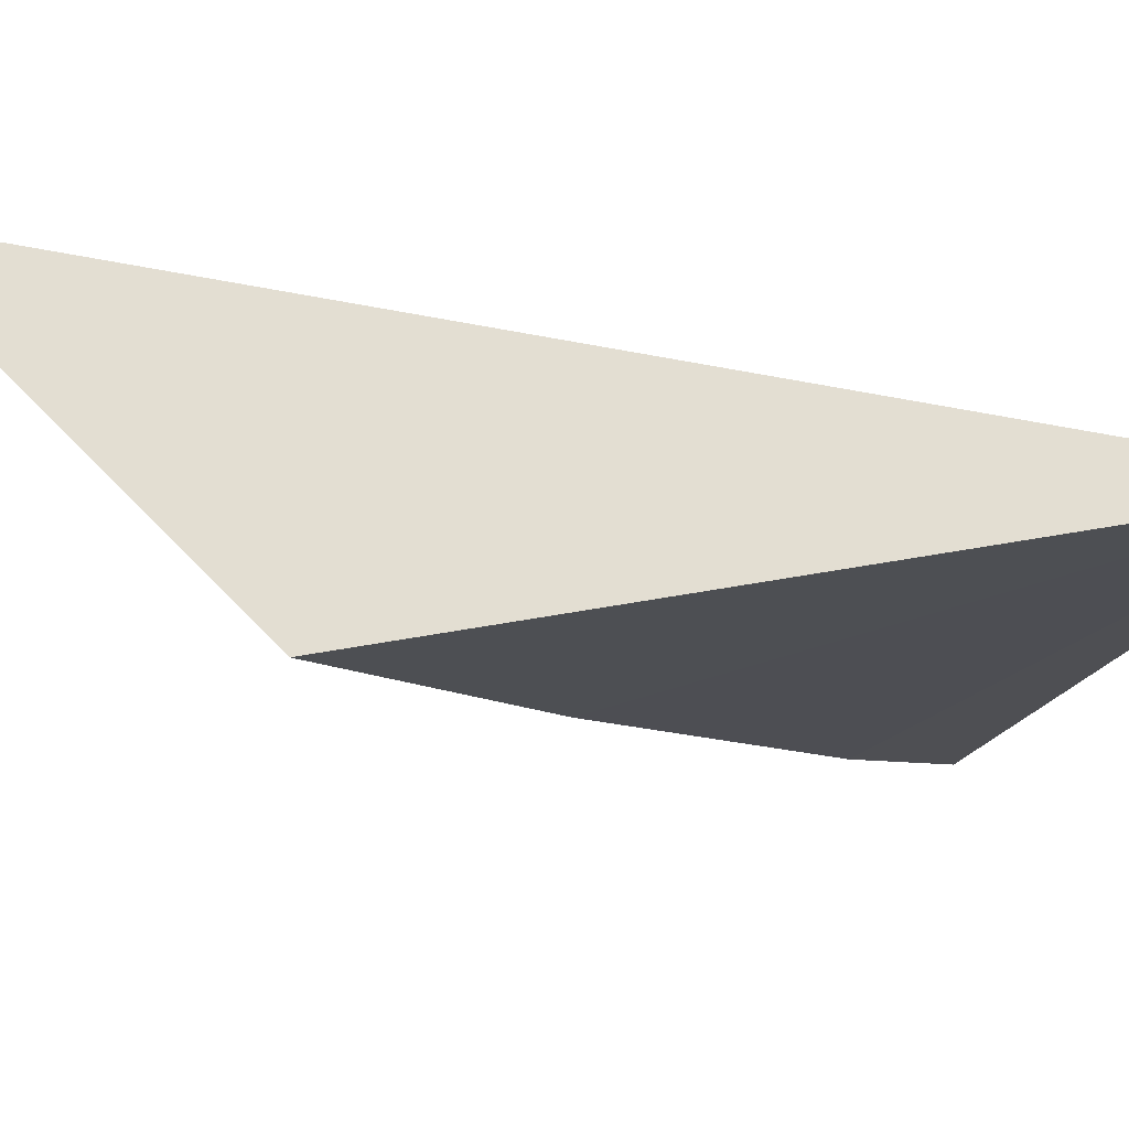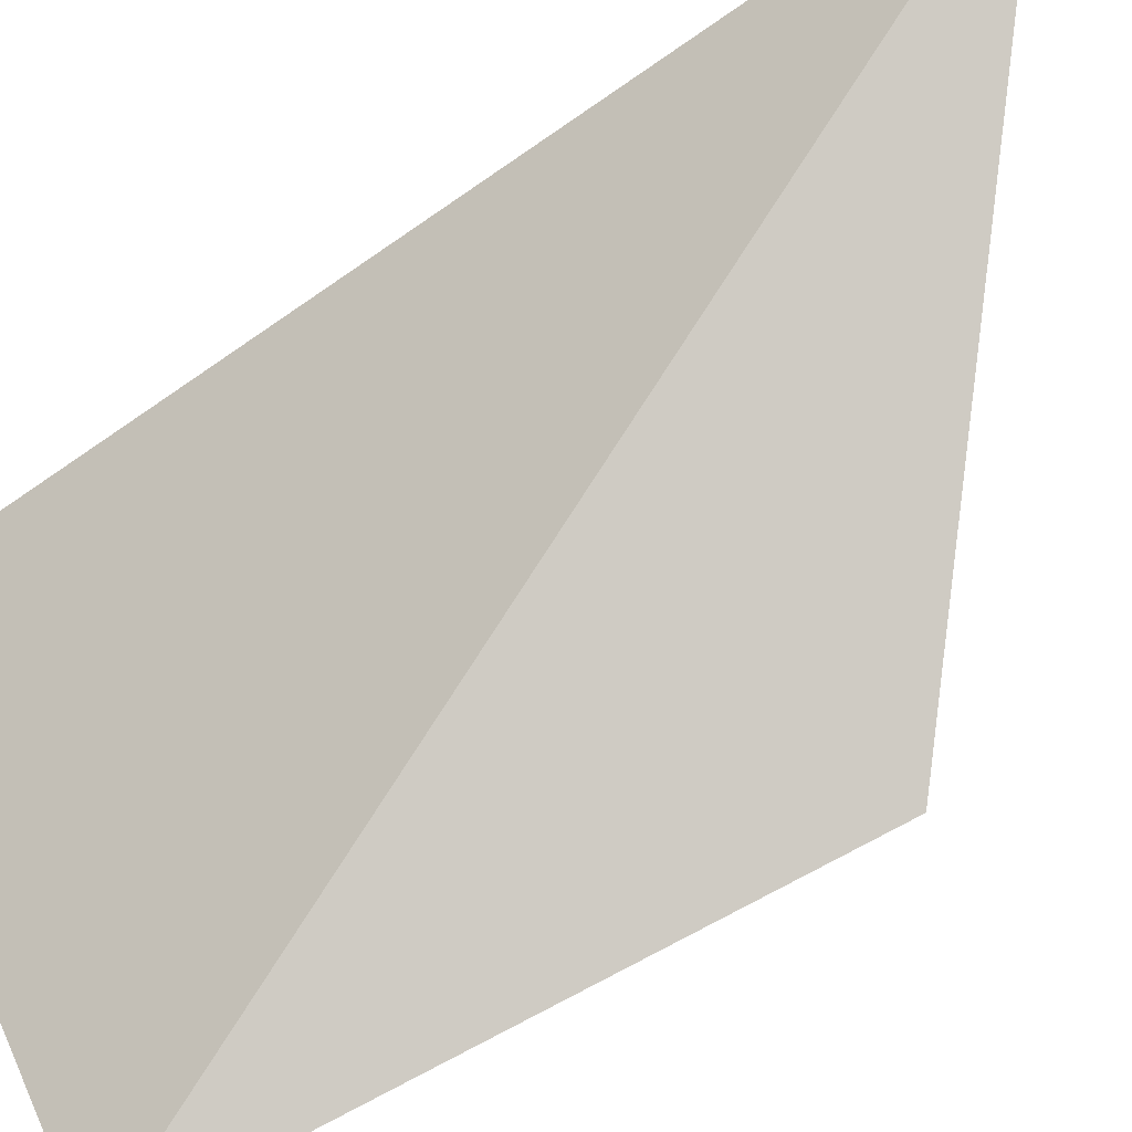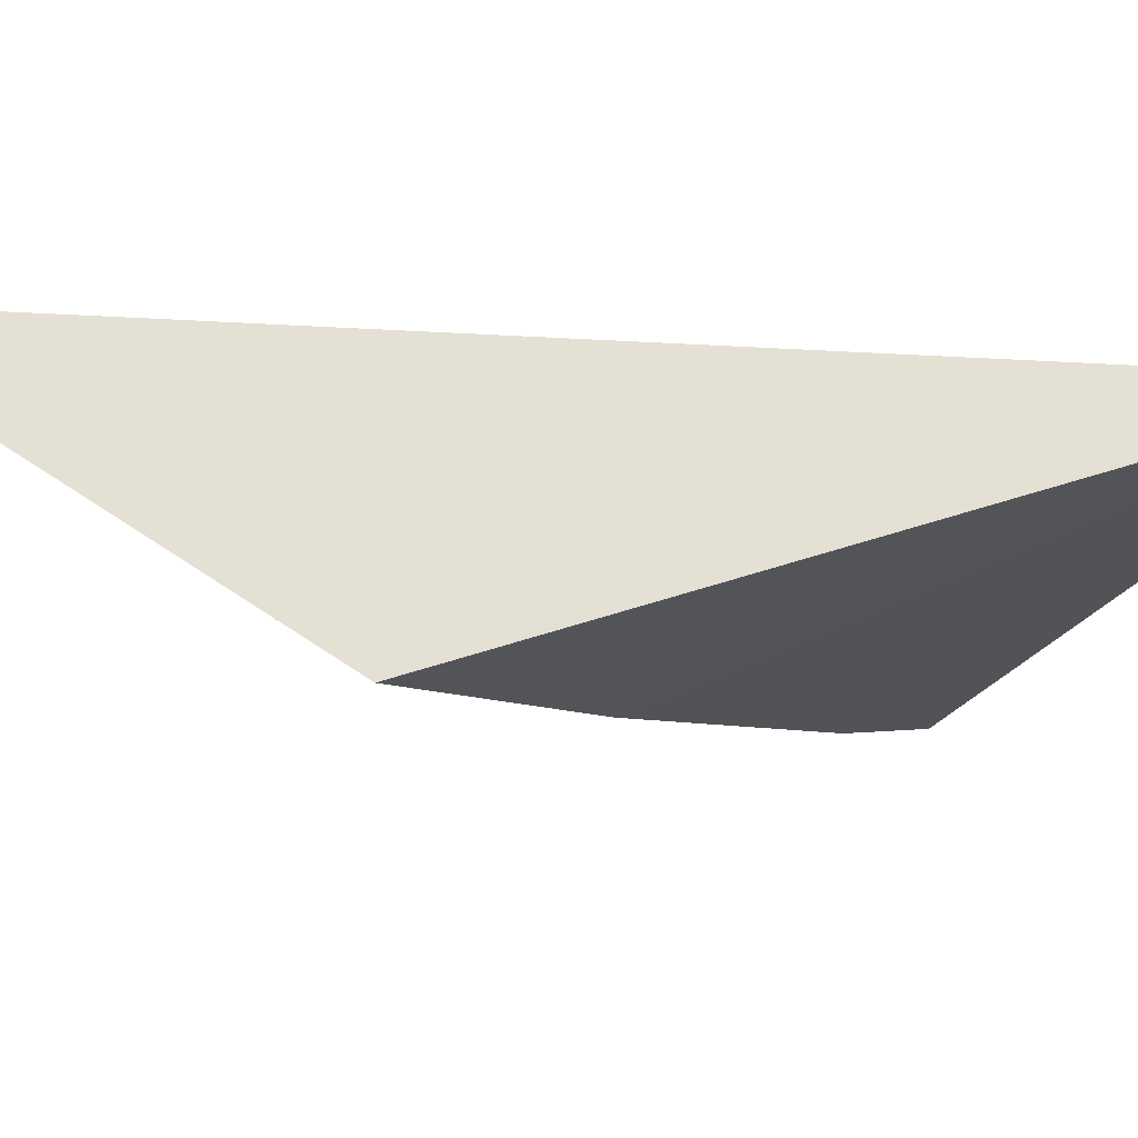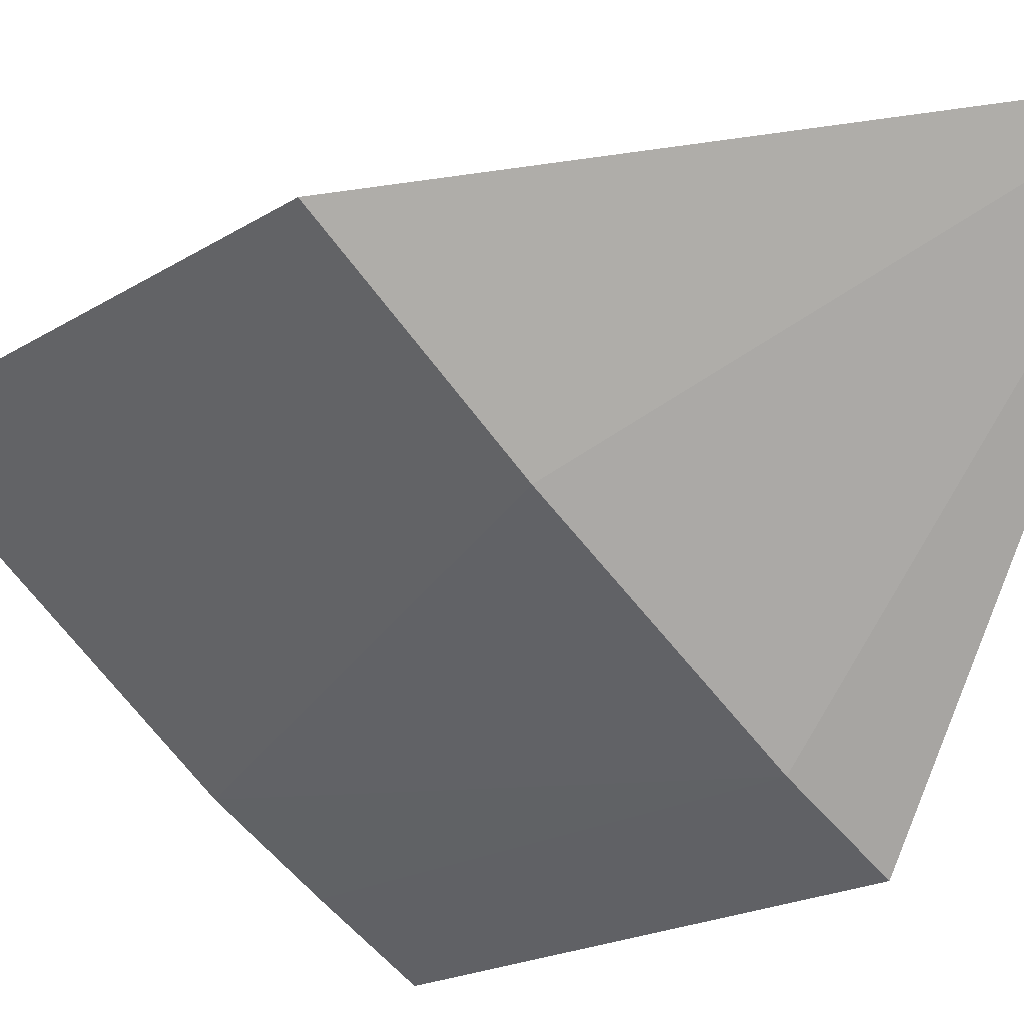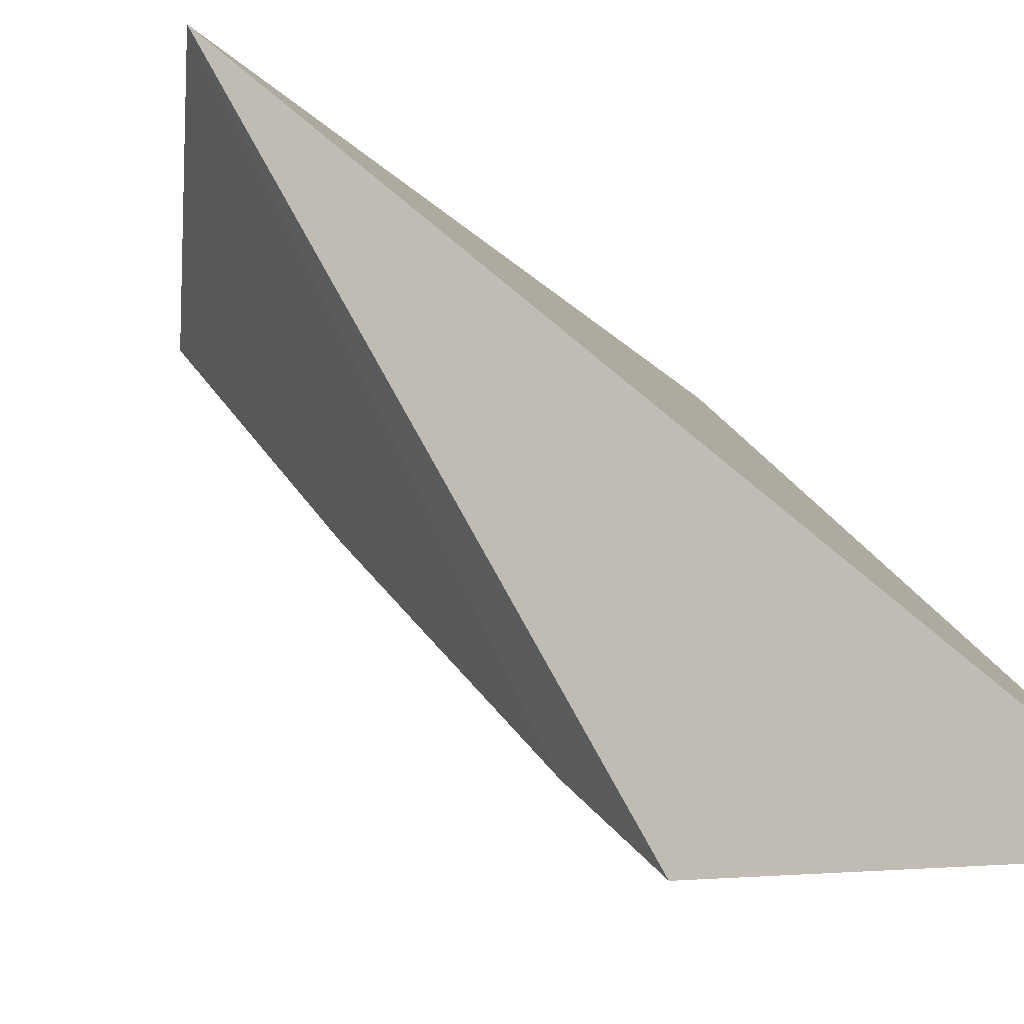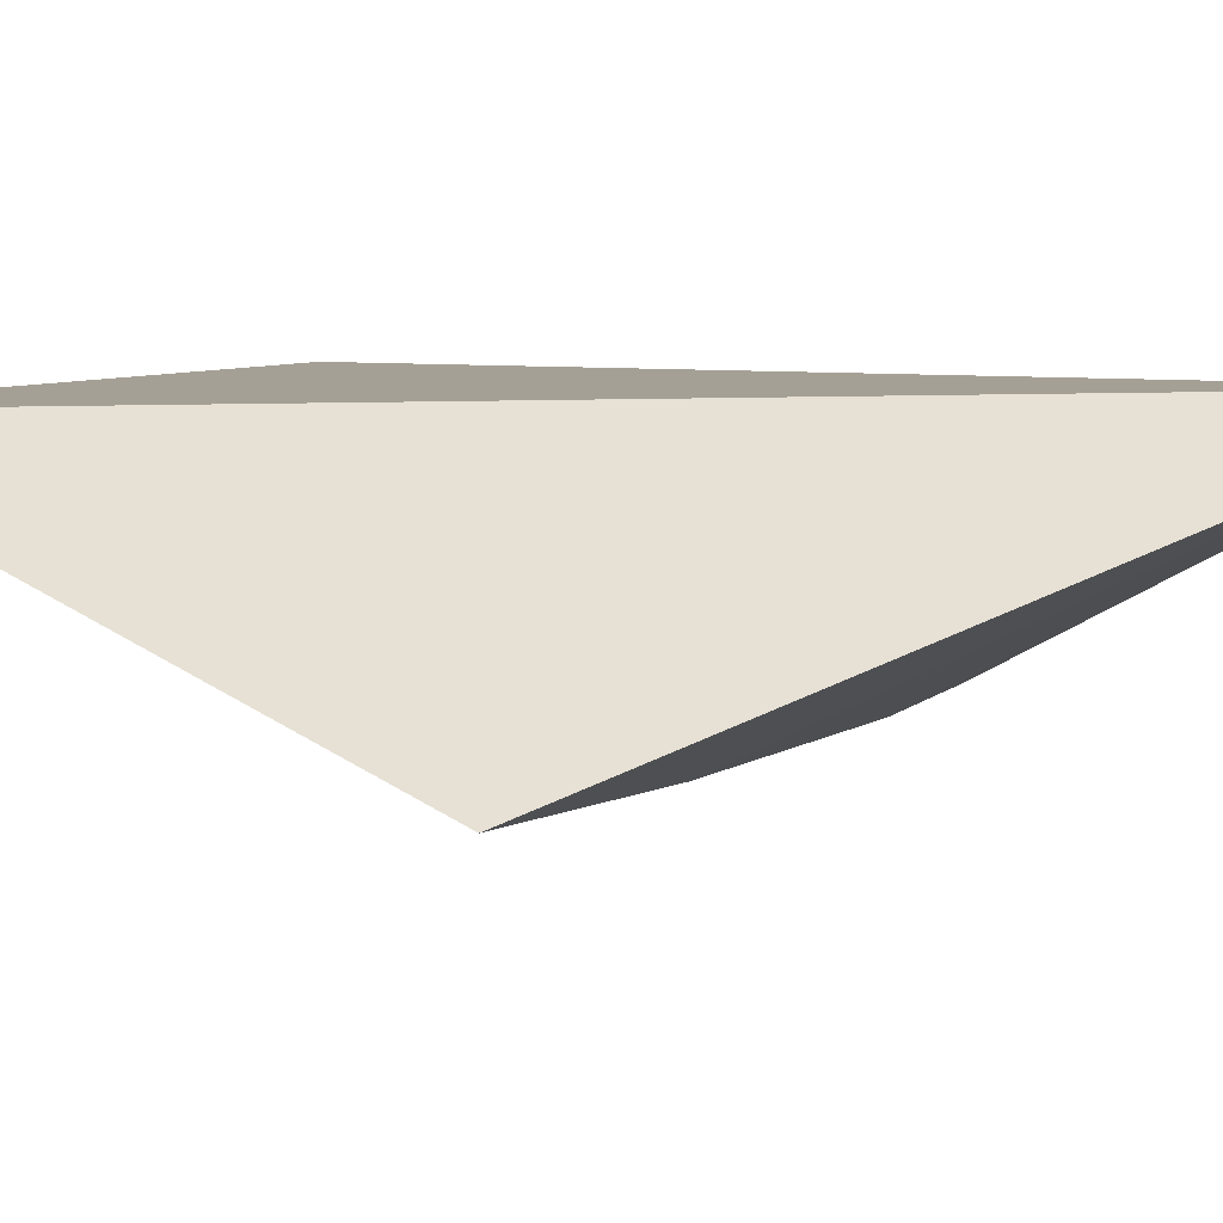
<metadata>
{"format":"obj","ext":"obj","renderer":"f3d","projection":"perspective","resolution":1024,"background":"white","views":[{"elev":40.0,"azim":-35.9,"up":"+Y"},{"elev":74.1,"azim":-117.5,"up":"+Y"},{"elev":38.9,"azim":-46.8,"up":"+Y"},{"elev":-18.8,"azim":-39.9,"up":"+Y"},{"elev":-3.7,"azim":49.1,"up":"+Y"},{"elev":47.5,"azim":-55.1,"up":"+Y"}]}
</metadata>
<code>
v -0.05289 -0.07421 0.1
v -0.05216 -0.08513 0.09239
v -0.05216 -0.08513 0.08027
v -0.06394 -0.07677 0.08027
v -0.06394 -0.07677 0.09239
v -0.05678 -0.08229 0.08027
v -0.05955 -0.08015 0.09239
v -0.05438 -0.08379 0.08027
v -0.05438 -0.08379 0.09239
f 1 2 3
f 1 3 4
f 5 1 4
f 7 1 5
f 7 5 4
f 7 4 6
f 8 3 2
f 8 6 4
f 8 4 3
f 9 2 1
f 9 1 7
f 9 7 6
f 9 8 2
f 9 6 8

</code>
